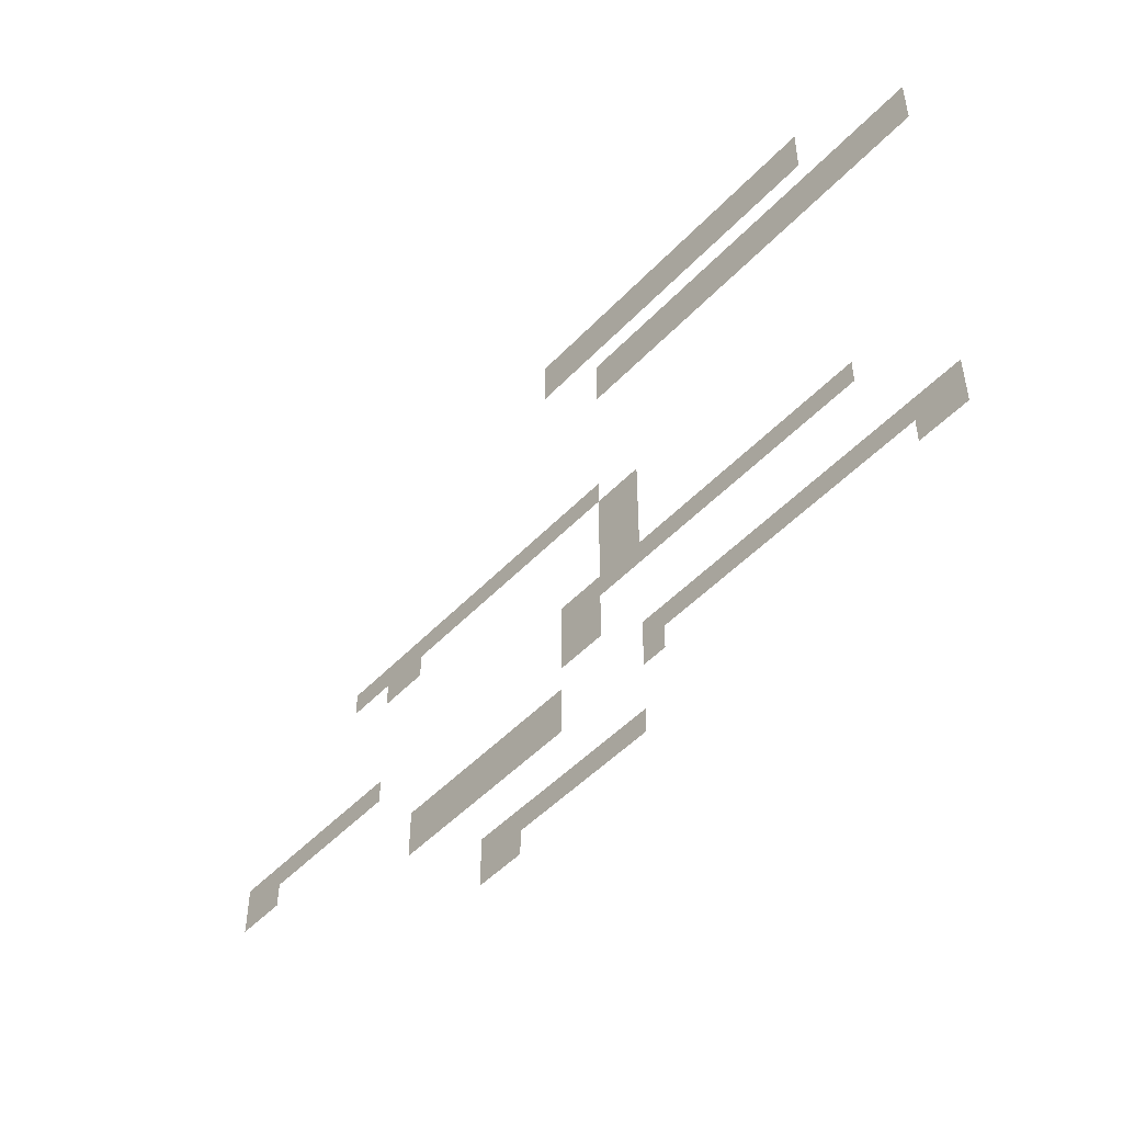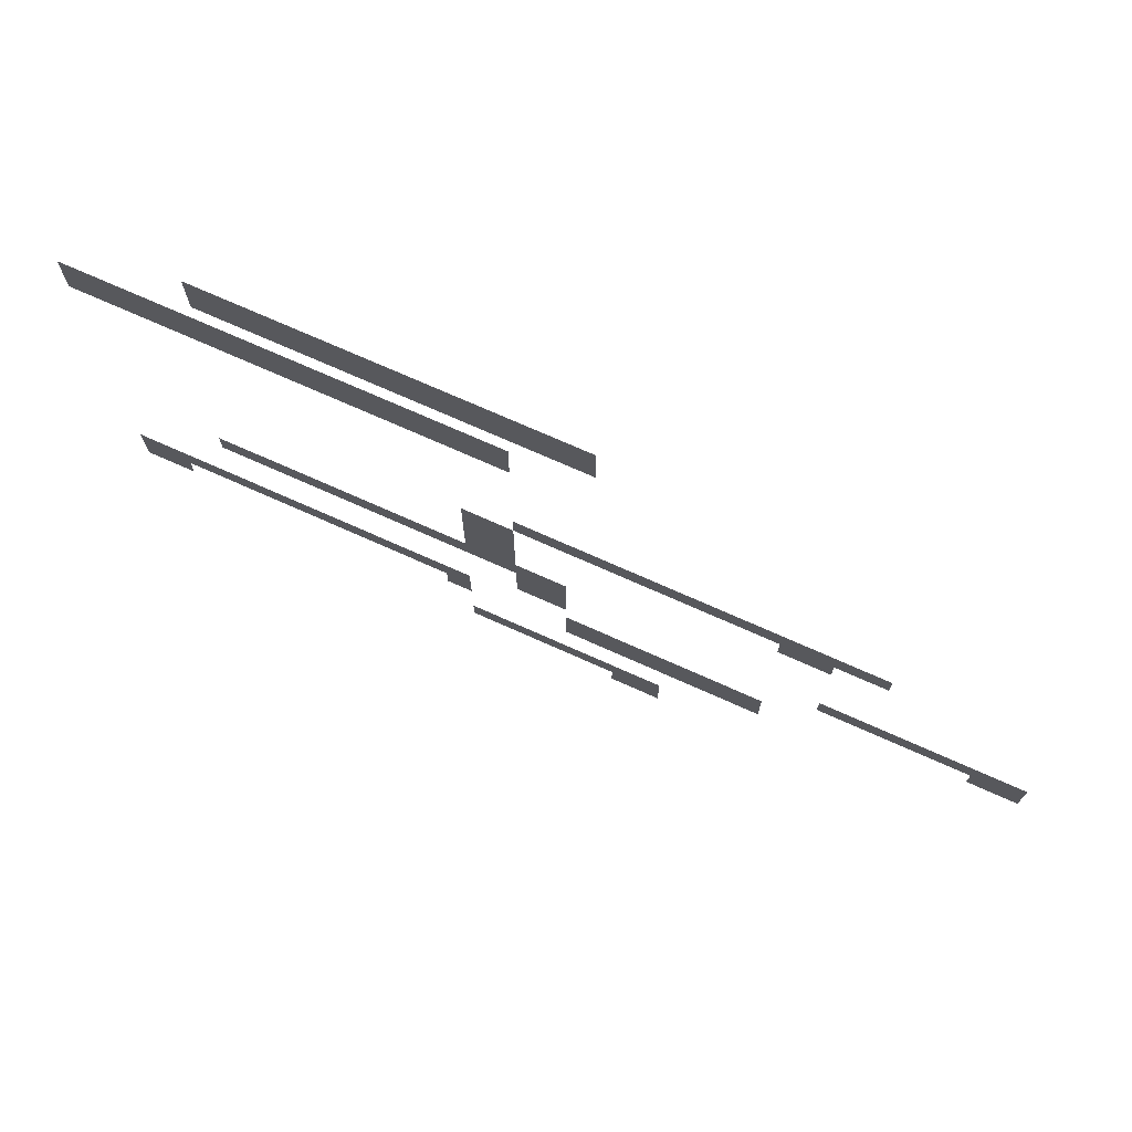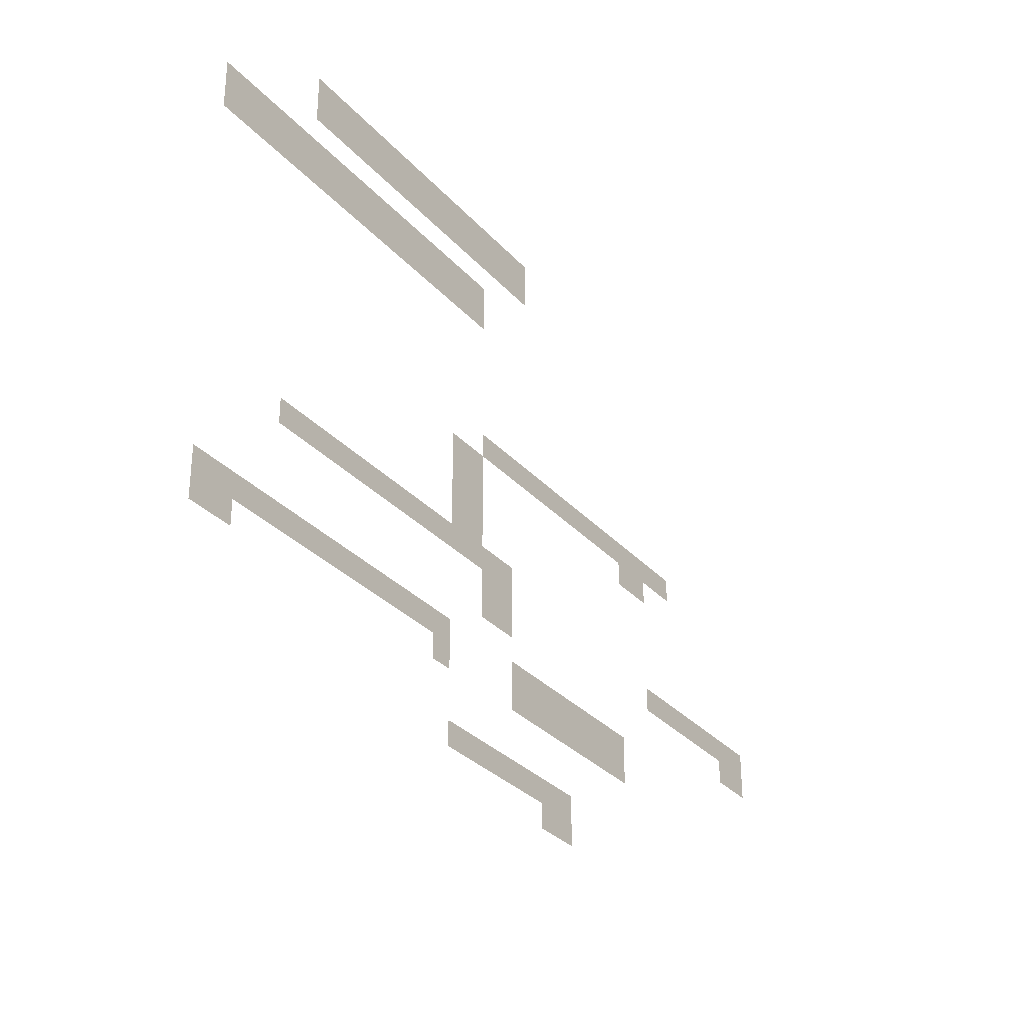
<metadata>
{"format":"obj","ext":"obj","renderer":"f3d","projection":"perspective","resolution":1024,"background":"white","views":[{"elev":-49.1,"azim":-131.1,"up":"+Y"},{"elev":72.7,"azim":24.1,"up":"+Y"},{"elev":-31.0,"azim":-56.2,"up":"+Y"}]}
</metadata>
<code>
v -90.5 -50 0
v -91 -50 0
v -91 -49.5 0
v -90.5 -49.5 0
v -91 -50 0
v -91.5 -50 0
v -91.5 -49.5 0
v -91 -49.5 0
v -91.5 -50 0
v -92 -50 0
v -92 -49.5 0
v -91.5 -49.5 0
v -92 -50 0
v -92.5 -50 0
v -92.5 -49.5 0
v -92 -49.5 0
v -92.5 -50 0
v -93 -50 0
v -93 -49.5 0
v -92.5 -49.5 0
v -93 -50 0
v -93.5 -50 0
v -93.5 -49.5 0
v -93 -49.5 0
v -93.5 -50 0
v -94 -50 0
v -94 -49.5 0
v -93.5 -49.5 0
v -94 -50 0
v -94.5 -50 0
v -94.5 -49.5 0
v -94 -49.5 0
v -94.5 -50 0
v -95 -50 0
v -95 -49.5 0
v -94.5 -49.5 0
v -95 -50 0
v -95.5 -50 0
v -95.5 -49.5 0
v -95 -49.5 0
v -95.5 -50 0
v -96 -50 0
v -96 -49.5 0
v -95.5 -49.5 0
v -96 -50 0
v -96.5 -50 0
v -96.5 -49.5 0
v -96 -49.5 0
v -96.5 -50 0
v -97 -50 0
v -97 -49.5 0
v -96.5 -49.5 0
v -97 -50 0
v -97.5 -50 0
v -97.5 -49.5 0
v -97 -49.5 0
v -90.5 -50.5 0
v -91 -50.5 0
v -91 -50 0
v -90.5 -50 0
v -91 -50.5 0
v -91.5 -50.5 0
v -91.5 -50 0
v -91 -50 0
v -91.5 -50.5 0
v -92 -50.5 0
v -92 -50 0
v -91.5 -50 0
v -92 -50.5 0
v -92.5 -50.5 0
v -92.5 -50 0
v -92 -50 0
v -92.5 -50.5 0
v -93 -50.5 0
v -93 -50 0
v -92.5 -50 0
v -93 -50.5 0
v -93.5 -50.5 0
v -93.5 -50 0
v -93 -50 0
v -93.5 -50.5 0
v -94 -50.5 0
v -94 -50 0
v -93.5 -50 0
v -94 -50.5 0
v -94.5 -50.5 0
v -94.5 -50 0
v -94 -50 0
v -94.5 -50.5 0
v -95 -50.5 0
v -95 -50 0
v -94.5 -50 0
v -95 -50.5 0
v -95.5 -50.5 0
v -95.5 -50 0
v -95 -50 0
v -95.5 -50.5 0
v -96 -50.5 0
v -96 -50 0
v -95.5 -50 0
v -96 -50.5 0
v -96.5 -50.5 0
v -96.5 -50 0
v -96 -50 0
v -96.5 -50.5 0
v -97 -50.5 0
v -97 -50 0
v -96.5 -50 0
v -97 -50.5 0
v -97.5 -50.5 0
v -97.5 -50 0
v -97 -50 0
v -92 -51.5 0
v -92.5 -51.5 0
v -92.5 -51 0
v -92 -51 0
v -92.5 -51.5 0
v -93 -51.5 0
v -93 -51 0
v -92.5 -51 0
v -93 -51.5 0
v -93.5 -51.5 0
v -93.5 -51 0
v -93 -51 0
v -93.5 -51.5 0
v -94 -51.5 0
v -94 -51 0
v -93.5 -51 0
v -94 -51.5 0
v -94.5 -51.5 0
v -94.5 -51 0
v -94 -51 0
v -94.5 -51.5 0
v -95 -51.5 0
v -95 -51 0
v -94.5 -51 0
v -95 -51.5 0
v -95.5 -51.5 0
v -95.5 -51 0
v -95 -51 0
v -95.5 -51.5 0
v -96 -51.5 0
v -96 -51 0
v -95.5 -51 0
v -96 -51.5 0
v -96.5 -51.5 0
v -96.5 -51 0
v -96 -51 0
v -96.5 -51.5 0
v -97 -51.5 0
v -97 -51 0
v -96.5 -51 0
v -97 -51.5 0
v -97.5 -51.5 0
v -97.5 -51 0
v -97 -51 0
v -97.5 -51.5 0
v -98 -51.5 0
v -98 -51 0
v -97.5 -51 0
v -98 -51.5 0
v -98.5 -51.5 0
v -98.5 -51 0
v -98 -51 0
v -98.5 -51.5 0
v -99 -51.5 0
v -99 -51 0
v -98.5 -51 0
v -99 -51.5 0
v -99.5 -51.5 0
v -99.5 -51 0
v -99 -51 0
v -99.5 -51.5 0
v -100 -51.5 0
v -100 -51 0
v -99.5 -51 0
v -92 -52 0
v -92.5 -52 0
v -92.5 -51.5 0
v -92 -51.5 0
v -92.5 -52 0
v -93 -52 0
v -93 -51.5 0
v -92.5 -51.5 0
v -93 -52 0
v -93.5 -52 0
v -93.5 -51.5 0
v -93 -51.5 0
v -93.5 -52 0
v -94 -52 0
v -94 -51.5 0
v -93.5 -51.5 0
v -94 -52 0
v -94.5 -52 0
v -94.5 -51.5 0
v -94 -51.5 0
v -94.5 -52 0
v -95 -52 0
v -95 -51.5 0
v -94.5 -51.5 0
v -95 -52 0
v -95.5 -52 0
v -95.5 -51.5 0
v -95 -51.5 0
v -95.5 -52 0
v -96 -52 0
v -96 -51.5 0
v -95.5 -51.5 0
v -96 -52 0
v -96.5 -52 0
v -96.5 -51.5 0
v -96 -51.5 0
v -96.5 -52 0
v -97 -52 0
v -97 -51.5 0
v -96.5 -51.5 0
v -97 -52 0
v -97.5 -52 0
v -97.5 -51.5 0
v -97 -51.5 0
v -97.5 -52 0
v -98 -52 0
v -98 -51.5 0
v -97.5 -51.5 0
v -98 -52 0
v -98.5 -52 0
v -98.5 -51.5 0
v -98 -51.5 0
v -98.5 -52 0
v -99 -52 0
v -99 -51.5 0
v -98.5 -51.5 0
v -99 -52 0
v -99.5 -52 0
v -99.5 -51.5 0
v -99 -51.5 0
v -99.5 -52 0
v -100 -52 0
v -100 -51.5 0
v -99.5 -51.5 0
v -85 -55 0
v -85.5 -55 0
v -85.5 -54.5 0
v -85 -54.5 0
v -85.5 -55 0
v -86 -55 0
v -86 -54.5 0
v -85.5 -54.5 0
v -86 -55 0
v -86.5 -55 0
v -86.5 -54.5 0
v -86 -54.5 0
v -86.5 -55 0
v -87 -55 0
v -87 -54.5 0
v -86.5 -54.5 0
v -87 -55 0
v -87.5 -55 0
v -87.5 -54.5 0
v -87 -54.5 0
v -87.5 -55 0
v -88 -55 0
v -88 -54.5 0
v -87.5 -54.5 0
v -88 -55 0
v -88.5 -55 0
v -88.5 -54.5 0
v -88 -54.5 0
v -88.5 -55 0
v -89 -55 0
v -89 -54.5 0
v -88.5 -54.5 0
v -89 -55 0
v -89.5 -55 0
v -89.5 -54.5 0
v -89 -54.5 0
v -89.5 -55 0
v -90 -55 0
v -90 -54.5 0
v -89.5 -54.5 0
v -90 -55 0
v -90.5 -55 0
v -90.5 -54.5 0
v -90 -54.5 0
v -90.5 -55 0
v -91 -55 0
v -91 -54.5 0
v -90.5 -54.5 0
v -91 -55 0
v -91.5 -55 0
v -91.5 -54.5 0
v -91 -54.5 0
v -91.5 -55 0
v -92 -55 0
v -92 -54.5 0
v -91.5 -54.5 0
v -86 -55.5 0
v -86.5 -55.5 0
v -86.5 -55 0
v -86 -55 0
v -86.5 -55.5 0
v -87 -55.5 0
v -87 -55 0
v -86.5 -55 0
v -92 -55.5 0
v -92.5 -55.5 0
v -92.5 -55 0
v -92 -55 0
v -92.5 -55.5 0
v -93 -55.5 0
v -93 -55 0
v -92.5 -55 0
v -92 -56 0
v -92.5 -56 0
v -92.5 -55.5 0
v -92 -55.5 0
v -92.5 -56 0
v -93 -56 0
v -93 -55.5 0
v -92.5 -55.5 0
v -92 -56.5 0
v -92.5 -56.5 0
v -92.5 -56 0
v -92 -56 0
v -92.5 -56.5 0
v -93 -56.5 0
v -93 -56 0
v -92.5 -56 0
v -92 -57 0
v -92.5 -57 0
v -92.5 -56.5 0
v -92 -56.5 0
v -92.5 -57 0
v -93 -57 0
v -93 -56.5 0
v -92.5 -56.5 0
v -91 -57.5 0
v -91.5 -57.5 0
v -91.5 -57 0
v -91 -57 0
v -91.5 -57.5 0
v -92 -57.5 0
v -92 -57 0
v -91.5 -57 0
v -92 -57.5 0
v -92.5 -57.5 0
v -92.5 -57 0
v -92 -57 0
v -92.5 -57.5 0
v -93 -57.5 0
v -93 -57 0
v -92.5 -57 0
v -93 -57.5 0
v -93.5 -57.5 0
v -93.5 -57 0
v -93 -57 0
v -93.5 -57.5 0
v -94 -57.5 0
v -94 -57 0
v -93.5 -57 0
v -94 -57.5 0
v -94.5 -57.5 0
v -94.5 -57 0
v -94 -57 0
v -94.5 -57.5 0
v -95 -57.5 0
v -95 -57 0
v -94.5 -57 0
v -95 -57.5 0
v -95.5 -57.5 0
v -95.5 -57 0
v -95 -57 0
v -95.5 -57.5 0
v -96 -57.5 0
v -96 -57 0
v -95.5 -57 0
v -96 -57.5 0
v -96.5 -57.5 0
v -96.5 -57 0
v -96 -57 0
v -96.5 -57.5 0
v -97 -57.5 0
v -97 -57 0
v -96.5 -57 0
v -97 -57.5 0
v -97.5 -57.5 0
v -97.5 -57 0
v -97 -57 0
v -97.5 -57.5 0
v -98 -57.5 0
v -98 -57 0
v -97.5 -57 0
v -82 -58 0
v -82.5 -58 0
v -82.5 -57.5 0
v -82 -57.5 0
v -82.5 -58 0
v -83 -58 0
v -83 -57.5 0
v -82.5 -57.5 0
v -83 -58 0
v -83.5 -58 0
v -83.5 -57.5 0
v -83 -57.5 0
v -83.5 -58 0
v -84 -58 0
v -84 -57.5 0
v -83.5 -57.5 0
v -84 -58 0
v -84.5 -58 0
v -84.5 -57.5 0
v -84 -57.5 0
v -84.5 -58 0
v -85 -58 0
v -85 -57.5 0
v -84.5 -57.5 0
v -85 -58 0
v -85.5 -58 0
v -85.5 -57.5 0
v -85 -57.5 0
v -85.5 -58 0
v -86 -58 0
v -86 -57.5 0
v -85.5 -57.5 0
v -91 -58 0
v -91.5 -58 0
v -91.5 -57.5 0
v -91 -57.5 0
v -91.5 -58 0
v -92 -58 0
v -92 -57.5 0
v -91.5 -57.5 0
v -82 -58.5 0
v -82.5 -58.5 0
v -82.5 -58 0
v -82 -58 0
v -82.5 -58.5 0
v -83 -58.5 0
v -83 -58 0
v -82.5 -58 0
v -91 -58.5 0
v -91.5 -58.5 0
v -91.5 -58 0
v -91 -58 0
v -91.5 -58.5 0
v -92 -58.5 0
v -92 -58 0
v -91.5 -58 0
v -87 -59.5 0
v -87.5 -59.5 0
v -87.5 -59 0
v -87 -59 0
v -87.5 -59.5 0
v -88 -59.5 0
v -88 -59 0
v -87.5 -59 0
v -88 -59.5 0
v -88.5 -59.5 0
v -88.5 -59 0
v -88 -59 0
v -88.5 -59.5 0
v -89 -59.5 0
v -89 -59 0
v -88.5 -59 0
v -89 -59.5 0
v -89.5 -59.5 0
v -89.5 -59 0
v -89 -59 0
v -89.5 -59.5 0
v -90 -59.5 0
v -90 -59 0
v -89.5 -59 0
v -90 -59.5 0
v -90.5 -59.5 0
v -90.5 -59 0
v -90 -59 0
v -90.5 -59.5 0
v -91 -59.5 0
v -91 -59 0
v -90.5 -59 0
v -93 -59.5 0
v -93.5 -59.5 0
v -93.5 -59 0
v -93 -59 0
v -93.5 -59.5 0
v -94 -59.5 0
v -94 -59 0
v -93.5 -59 0
v -94 -59.5 0
v -94.5 -59.5 0
v -94.5 -59 0
v -94 -59 0
v -94.5 -59.5 0
v -95 -59.5 0
v -95 -59 0
v -94.5 -59 0
v -95 -59.5 0
v -95.5 -59.5 0
v -95.5 -59 0
v -95 -59 0
v -95.5 -59.5 0
v -96 -59.5 0
v -96 -59 0
v -95.5 -59 0
v -96 -59.5 0
v -96.5 -59.5 0
v -96.5 -59 0
v -96 -59 0
v -96.5 -59.5 0
v -97 -59.5 0
v -97 -59 0
v -96.5 -59 0
v -97 -59.5 0
v -97.5 -59.5 0
v -97.5 -59 0
v -97 -59 0
v -97.5 -59.5 0
v -98 -59.5 0
v -98 -59 0
v -97.5 -59 0
v -98 -59.5 0
v -98.5 -59.5 0
v -98.5 -59 0
v -98 -59 0
v -98.5 -59.5 0
v -99 -59.5 0
v -99 -59 0
v -98.5 -59 0
v -99 -59.5 0
v -99.5 -59.5 0
v -99.5 -59 0
v -99 -59 0
v -99.5 -59.5 0
v -100 -59.5 0
v -100 -59 0
v -99.5 -59 0
v -87 -60 0
v -87.5 -60 0
v -87.5 -59.5 0
v -87 -59.5 0
v -87.5 -60 0
v -88 -60 0
v -88 -59.5 0
v -87.5 -59.5 0
v -88 -60 0
v -88.5 -60 0
v -88.5 -59.5 0
v -88 -59.5 0
v -88.5 -60 0
v -89 -60 0
v -89 -59.5 0
v -88.5 -59.5 0
v -89 -60 0
v -89.5 -60 0
v -89.5 -59.5 0
v -89 -59.5 0
v -89.5 -60 0
v -90 -60 0
v -90 -59.5 0
v -89.5 -59.5 0
v -90 -60 0
v -90.5 -60 0
v -90.5 -59.5 0
v -90 -59.5 0
v -90.5 -60 0
v -91 -60 0
v -91 -59.5 0
v -90.5 -59.5 0
v -93 -60 0
v -93.5 -60 0
v -93.5 -59.5 0
v -93 -59.5 0
v -99 -60 0
v -99.5 -60 0
v -99.5 -59.5 0
v -99 -59.5 0
v -99.5 -60 0
v -100 -60 0
v -100 -59.5 0
v -99.5 -59.5 0
v -89 -61.5 0
v -89.5 -61.5 0
v -89.5 -61 0
v -89 -61 0
v -89.5 -61.5 0
v -90 -61.5 0
v -90 -61 0
v -89.5 -61 0
v -90 -61.5 0
v -90.5 -61.5 0
v -90.5 -61 0
v -90 -61 0
v -90.5 -61.5 0
v -91 -61.5 0
v -91 -61 0
v -90.5 -61 0
v -91 -61.5 0
v -91.5 -61.5 0
v -91.5 -61 0
v -91 -61 0
v -91.5 -61.5 0
v -92 -61.5 0
v -92 -61 0
v -91.5 -61 0
v -92 -61.5 0
v -92.5 -61.5 0
v -92.5 -61 0
v -92 -61 0
v -92.5 -61.5 0
v -93 -61.5 0
v -93 -61 0
v -92.5 -61 0
v -89 -62 0
v -89.5 -62 0
v -89.5 -61.5 0
v -89 -61.5 0
v -89.5 -62 0
v -90 -62 0
v -90 -61.5 0
v -89.5 -61.5 0
g ciudadPrincipal_mesh_0010
f 1 2 3 4
f 5 6 7 8
f 9 10 11 12
f 13 14 15 16
f 17 18 19 20
f 21 22 23 24
f 25 26 27 28
f 29 30 31 32
f 33 34 35 36
f 37 38 39 40
f 41 42 43 44
f 45 46 47 48
f 49 50 51 52
f 53 54 55 56
f 57 58 59 60
f 61 62 63 64
f 65 66 67 68
f 69 70 71 72
f 73 74 75 76
f 77 78 79 80
f 81 82 83 84
f 85 86 87 88
f 89 90 91 92
f 93 94 95 96
f 97 98 99 100
f 101 102 103 104
f 105 106 107 108
f 109 110 111 112
f 113 114 115 116
f 117 118 119 120
f 121 122 123 124
f 125 126 127 128
f 129 130 131 132
f 133 134 135 136
f 137 138 139 140
f 141 142 143 144
f 145 146 147 148
f 149 150 151 152
f 153 154 155 156
f 157 158 159 160
f 161 162 163 164
f 165 166 167 168
f 169 170 171 172
f 173 174 175 176
f 177 178 179 180
f 181 182 183 184
f 185 186 187 188
f 189 190 191 192
f 193 194 195 196
f 197 198 199 200
f 201 202 203 204
f 205 206 207 208
f 209 210 211 212
f 213 214 215 216
f 217 218 219 220
f 221 222 223 224
f 225 226 227 228
f 229 230 231 232
f 233 234 235 236
f 237 238 239 240
f 241 242 243 244
f 245 246 247 248
f 249 250 251 252
f 253 254 255 256
f 257 258 259 260
f 261 262 263 264
f 265 266 267 268
f 269 270 271 272
f 273 274 275 276
f 277 278 279 280
f 281 282 283 284
f 285 286 287 288
f 289 290 291 292
f 293 294 295 296
f 297 298 299 300
f 301 302 303 304
f 305 306 307 308
f 309 310 311 312
f 313 314 315 316
f 317 318 319 320
f 321 322 323 324
f 325 326 327 328
f 329 330 331 332
f 333 334 335 336
f 337 338 339 340
f 341 342 343 344
f 345 346 347 348
f 349 350 351 352
f 353 354 355 356
f 357 358 359 360
f 361 362 363 364
f 365 366 367 368
f 369 370 371 372
f 373 374 375 376
f 377 378 379 380
f 381 382 383 384
f 385 386 387 388
f 389 390 391 392
f 393 394 395 396
f 397 398 399 400
f 401 402 403 404
f 405 406 407 408
f 409 410 411 412
f 413 414 415 416
f 417 418 419 420
f 421 422 423 424
f 425 426 427 428
f 429 430 431 432
f 433 434 435 436
f 437 438 439 440
f 441 442 443 444
f 445 446 447 448
f 449 450 451 452
f 453 454 455 456
f 457 458 459 460
f 461 462 463 464
f 465 466 467 468
f 469 470 471 472
f 473 474 475 476
f 477 478 479 480
f 481 482 483 484
f 485 486 487 488
f 489 490 491 492
f 493 494 495 496
f 497 498 499 500
f 501 502 503 504
f 505 506 507 508
f 509 510 511 512
f 513 514 515 516
f 517 518 519 520
f 521 522 523 524
f 525 526 527 528
f 529 530 531 532
f 533 534 535 536
f 537 538 539 540
f 541 542 543 544
f 545 546 547 548
f 549 550 551 552
f 553 554 555 556
f 557 558 559 560
f 561 562 563 564
f 565 566 567 568
f 569 570 571 572
f 573 574 575 576
f 577 578 579 580
f 581 582 583 584
f 585 586 587 588
f 589 590 591 592
f 593 594 595 596
f 597 598 599 600
f 601 602 603 604
f 605 606 607 608
f 609 610 611 612
f 613 614 615 616
f 617 618 619 620

</code>
